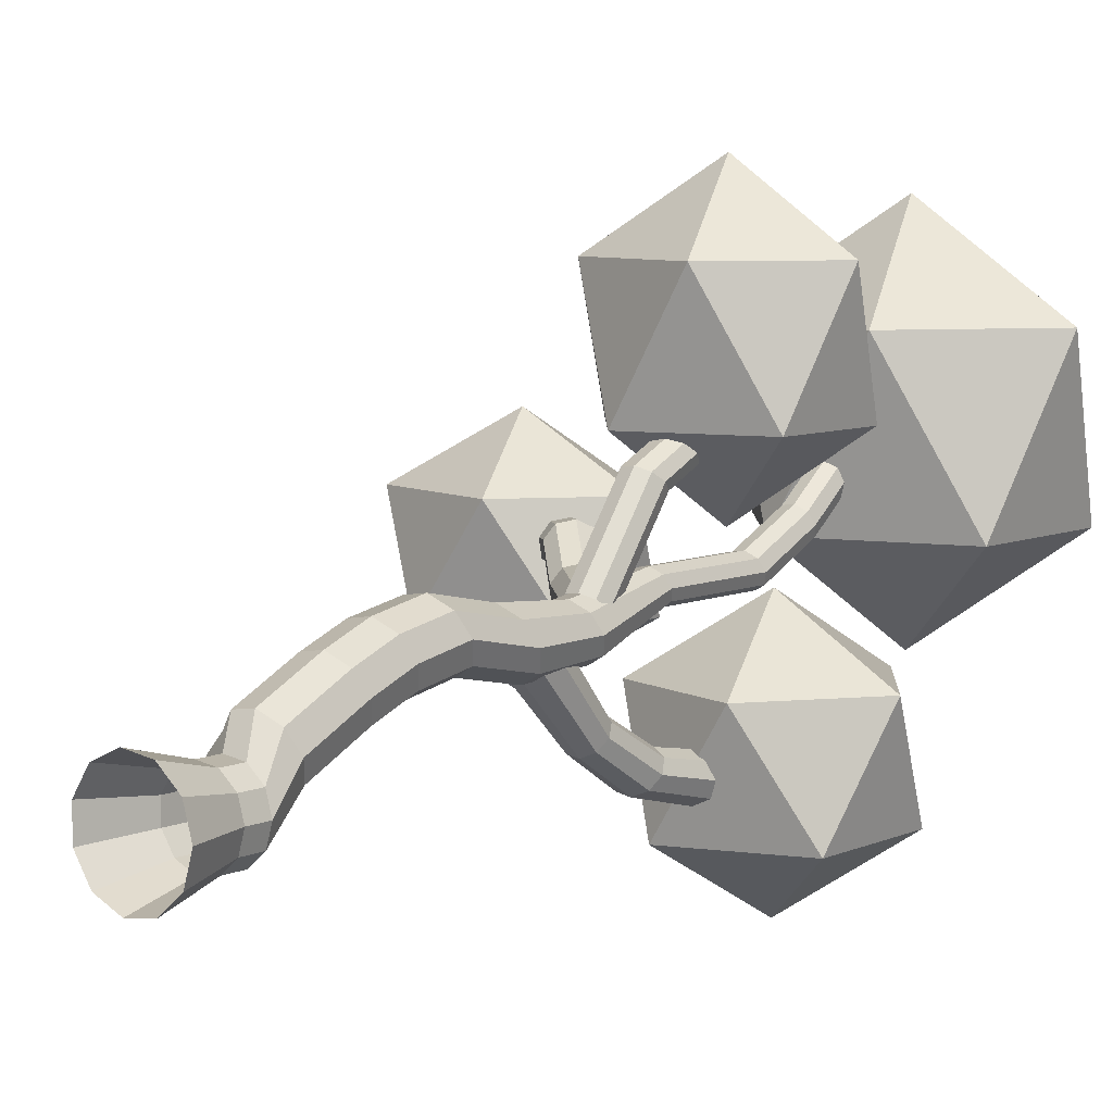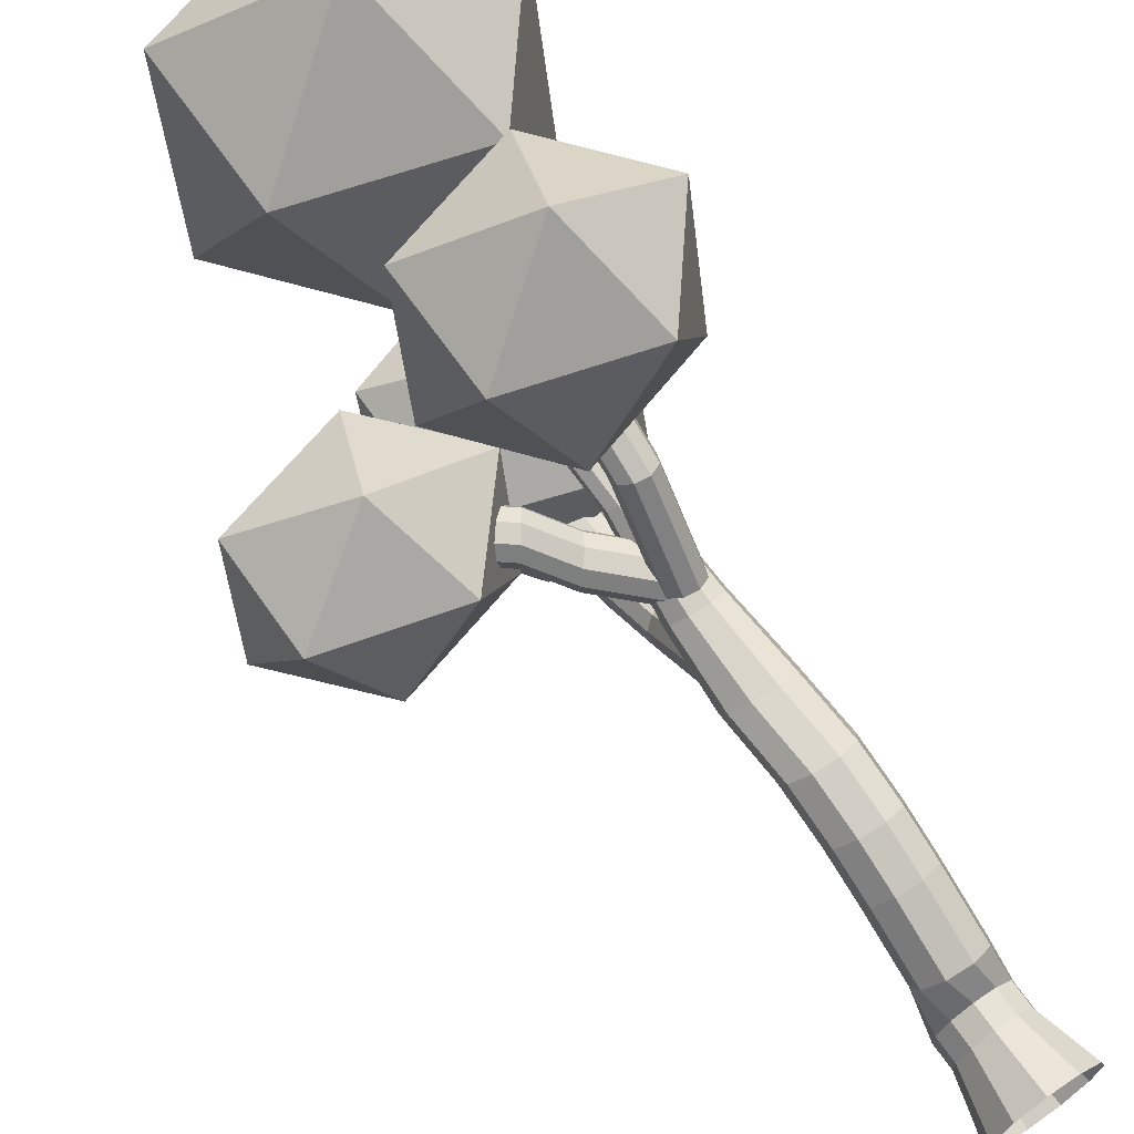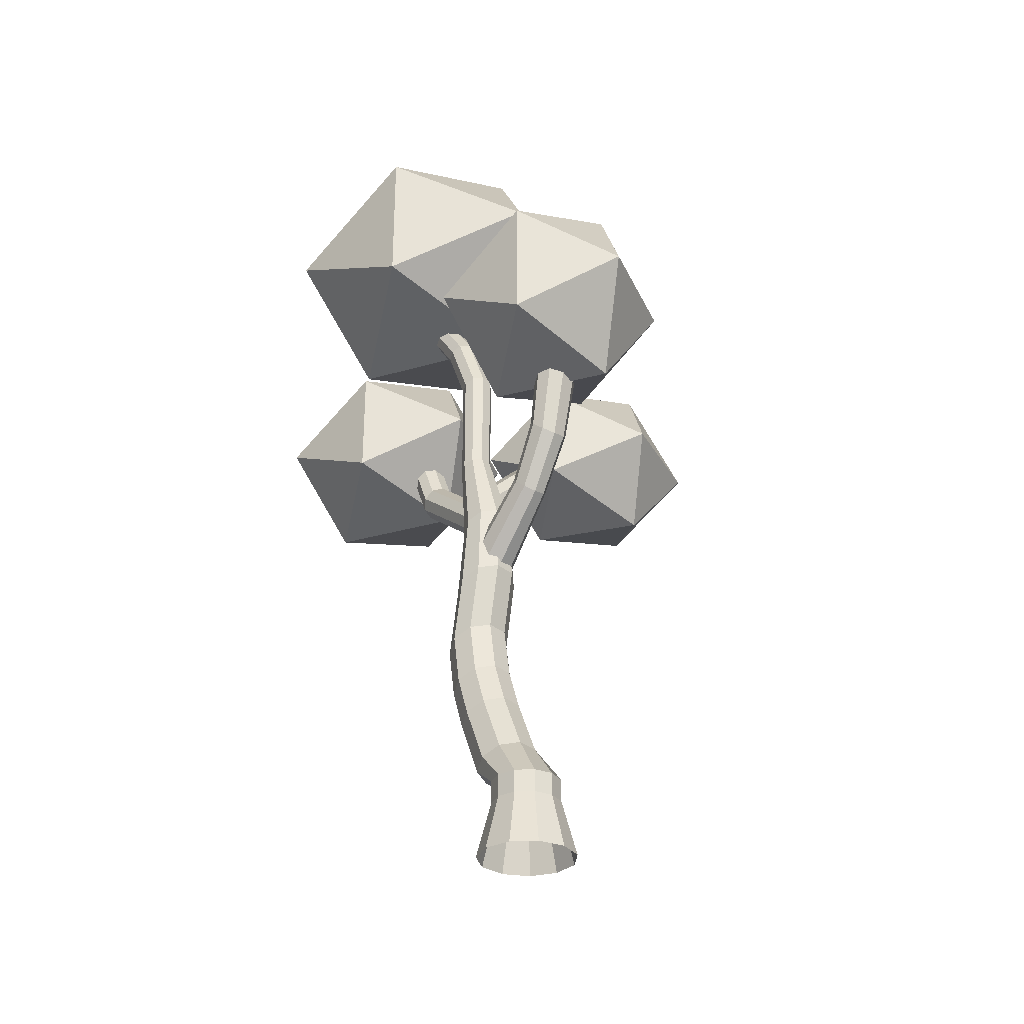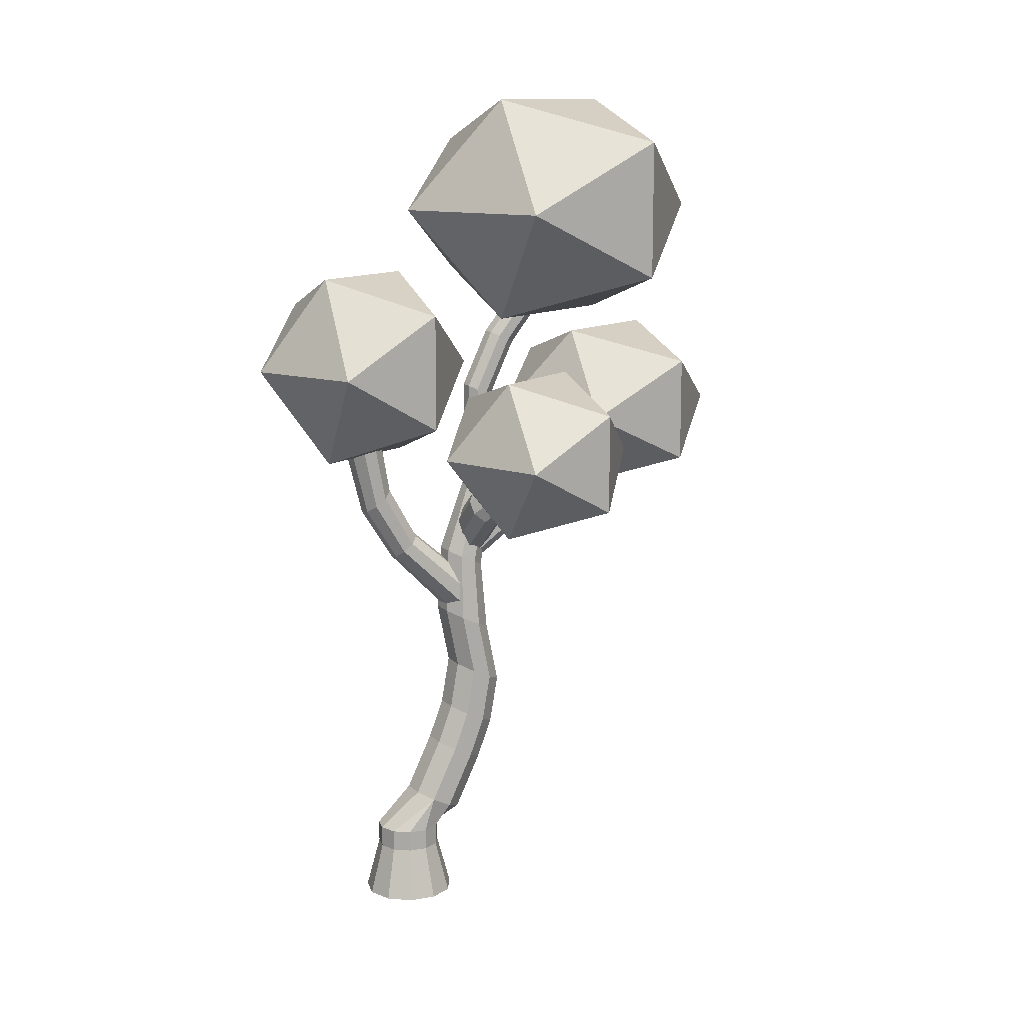
<metadata>
{"format":"obj","ext":"obj","renderer":"f3d","projection":"perspective","resolution":1024,"background":"white","views":[{"elev":7.2,"azim":38.9,"up":"+Z"},{"elev":68.1,"azim":-35.0,"up":"+Z"},{"elev":-30.3,"azim":142.9,"up":"+Y"},{"elev":12.4,"azim":-112.5,"up":"+Y"}]}
</metadata>
<code>
v 0.5938 1.075 -0.3777
v 0.8413 -0.05284 -0.5406
v 0.4154 -0.05284 -0.9096
v 0.2963 1.075 -0.6354
v -0.1423 -0.05284 -0.9898
v -0.09331 1.075 -0.6915
v -0.6549 -0.05284 -0.7558
v -0.4514 1.075 -0.5279
v -0.9595 -0.05284 -0.2817
v -0.6642 1.075 -0.1968
v -0.9595 -0.05284 0.2817
v -0.6642 1.075 0.1968
v -0.6549 -0.05284 0.7557
v -0.4514 1.075 0.5279
v -0.1423 -0.05284 0.9898
v -0.09331 1.075 0.6915
v 0.4154 -0.05284 0.9096
v 0.2963 1.075 0.6354
v 0.8413 -0.05284 0.5406
v 0.5938 1.075 0.3777
v 1 -0.05284 0
v 0.7047 1.075 0
v 0.5938 1.532 -0.3777
v 0.2963 1.532 -0.6354
v -0.09331 1.532 -0.6915
v -0.4514 1.532 -0.5279
v -0.6642 1.532 -0.1968
v -0.6642 1.532 0.1968
v -0.4514 1.532 0.5279
v -0.09331 1.532 0.6915
v 0.2963 1.532 0.6354
v 0.5938 1.532 0.3777
v 0.7047 1.532 0
v 0.4872 3.494 0.8137
v 0.4872 2.31 0.2663
v 0.1104 2.402 0.06891
v 0.1104 3.585 0.6162
v -0.318 2.37 0.1375
v -0.318 3.553 0.6848
v -0.5976 2.23 0.4399
v -0.5976 3.413 0.9873
v -0.5976 2.047 0.8348
v -0.5976 3.231 1.382
v -0.318 1.907 1.137
v -0.318 3.091 1.685
v 0.1104 1.876 1.206
v 0.1104 3.059 1.753
v 0.4872 1.967 1.008
v 0.4872 3.151 1.556
v 0.636 2.139 0.6374
v 0.636 3.322 1.185
v 0.4872 4.344 1.126
v 0.1104 4.436 0.9284
v -0.318 4.404 0.9969
v -0.5976 4.264 1.299
v -0.5976 4.082 1.694
v -0.318 3.942 1.997
v 0.1104 3.91 2.065
v 0.4872 4.001 1.868
v 0.636 4.173 1.497
v 0.4872 5.373 1.303
v 0.1104 5.464 1.106
v -0.318 5.432 1.175
v -0.5976 5.293 1.477
v -0.5976 5.11 1.872
v -0.318 4.97 2.174
v 0.1104 4.938 2.243
v 0.4872 5.03 2.045
v 0.636 5.201 1.674
v 0.4872 6.698 1.037
v 0.1104 6.789 0.8395
v -0.318 6.758 0.9081
v -0.5976 6.618 1.211
v -0.5976 6.435 1.605
v -0.318 6.295 1.908
v 0.1104 6.264 1.976
v 0.4872 6.355 1.779
v 0.636 6.527 1.408
v 0.4002 8.134 1.086
v 0.09347 8.208 0.9253
v -0.2553 8.182 0.9812
v -0.4829 8.068 1.227
v -0.4829 7.92 1.549
v -0.2553 7.806 1.795
v 0.09347 7.78 1.851
v 0.4002 7.854 1.69
v 0.5213 7.994 1.388
v 0.2647 9.789 1.615
v 0.06704 9.837 1.512
v -0.1577 9.82 1.548
v -0.3043 9.747 1.707
v -0.3043 9.651 1.914
v -0.1577 9.578 2.072
v 0.06704 9.561 2.108
v 0.2647 9.609 2.005
v 0.3427 9.699 1.81
v 0.2647 11.99 1.615
v 0.06704 12.04 1.512
v -0.1577 12.02 1.548
v -0.3043 11.95 1.707
v -0.3043 11.85 1.914
v -0.1577 11.78 2.072
v 0.06704 11.76 2.108
v 0.2647 11.81 2.005
v 0.3427 11.9 1.81
v 0.2647 13.21 2.169
v 0.06704 13.26 2.066
v -0.1577 13.24 2.102
v -0.3043 13.17 2.26
v -0.3043 13.07 2.467
v -0.1577 13 2.626
v 0.06704 12.98 2.662
v 0.2647 13.03 2.559
v 0.3427 13.12 2.364
v 0.2647 14.2 2.926
v 0.06704 14.25 2.822
v -0.1577 14.23 2.858
v -0.3043 14.16 3.017
v -0.3043 14.06 3.224
v -0.1577 13.99 3.382
v 0.06704 13.97 3.418
v 0.2647 14.02 3.315
v 0.3427 14.11 3.12
v 0.2647 14.97 3.28
v 0.06704 15.01 3.176
v -0.1577 15 3.212
v -0.3043 14.92 3.371
v -0.3043 14.83 3.578
v -0.1577 14.76 3.736
v 0.06704 14.74 3.772
v 0.2647 14.79 3.669
v 0.3427 14.88 3.474
v 0.2647 15.55 3.257
v 0.06704 15.6 3.154
v -0.1577 15.59 3.19
v -0.3043 15.51 3.348
v -0.3043 15.42 3.555
v -0.1577 15.34 3.714
v 0.06704 15.33 3.75
v 0.2647 15.37 3.646
v 0.3427 15.46 3.452
v 0.216 8.219 -0.2406
v 0.2941 6.872 1.125
v 0.01122 6.778 0.9969
v -0.004008 8.132 -0.337
v -0.3104 6.811 1.041
v -0.2542 8.162 -0.3035
v -0.5204 6.954 1.237
v -0.4174 8.296 -0.1559
v -0.5204 7.14 1.492
v -0.4174 8.469 0.03678
v -0.3104 7.283 1.687
v -0.2542 8.603 0.1844
v 0.01122 7.315 1.732
v -0.004008 8.633 0.2179
v 0.2941 7.222 1.604
v 0.216 8.546 0.1215
v 0.4058 7.047 1.364
v 0.3029 8.383 -0.05957
v 0.2454 9.338 -0.926
v 0.001732 9.248 -1.034
v -0.2754 9.279 -0.9966
v -0.4562 9.416 -0.8309
v -0.4562 9.595 -0.6146
v -0.2754 9.732 -0.449
v 0.001731 9.763 -0.4114
v 0.2454 9.673 -0.5195
v 0.3416 9.506 -0.7228
v 0.2941 10.99 -1.316
v 0.01122 10.9 -1.444
v -0.3104 10.93 -1.4
v -0.5204 11.07 -1.204
v -0.5204 11.26 -0.949
v -0.3104 11.4 -0.7535
v 0.01122 11.43 -0.7092
v 0.2941 11.34 -0.8368
v 0.4058 11.16 -1.077
v 0.2941 12.35 -1.327
v 0.01122 12.32 -1.467
v -0.3104 12.33 -1.419
v -0.5204 12.38 -1.203
v -0.5204 12.43 -0.9218
v -0.3104 12.48 -0.7064
v 0.01122 12.49 -0.6575
v 0.2941 12.46 -0.7982
v 0.4058 12.4 -1.062
v 0.2941 9.687 3.138
v 0.2941 8.487 1.543
v 0.07495 8.588 1.467
v 0.07495 9.788 3.062
v -0.1742 8.553 1.494
v -0.1742 9.753 3.088
v -0.3369 8.398 1.61
v -0.3369 9.598 3.205
v -0.3369 8.196 1.763
v -0.3369 9.396 3.357
v -0.1742 8.041 1.879
v -0.1742 9.241 3.473
v 0.07495 8.006 1.906
v 0.07495 9.206 3.5
v 0.2941 8.107 1.829
v 0.2941 9.307 3.424
v 0.3806 8.297 1.686
v 0.3806 9.497 3.281
v 0.2941 10.43 3.478
v 0.07495 10.53 3.402
v -0.1742 10.49 3.428
v -0.3369 10.34 3.545
v -0.3369 10.13 3.697
v -0.1742 9.979 3.814
v 0.07495 9.944 3.84
v 0.2941 10.05 3.764
v 0.3806 10.24 3.621
v 0.2941 10.86 4.089
v 0.07495 10.96 4.013
v -0.1742 10.93 4.039
v -0.3369 10.77 4.156
v -0.3369 10.57 4.308
v -0.1742 10.42 4.424
v 0.07495 10.38 4.451
v 0.2941 10.48 4.375
v 0.3806 10.67 4.232
v -1.19 9.014 1.535
v -0.3086 8.188 1.422
v -0.3088 8.149 1.707
v -1.19 8.975 1.82
v -0.1931 8.279 1.928
v -1.074 9.105 2.041
v -0.0155 8.516 1.982
v -0.8969 9.342 2.095
v 0.1408 8.751 1.844
v -0.7407 9.577 1.957
v 0.2026 8.873 1.578
v -0.6788 9.699 1.691
v 0.1411 8.824 1.309
v -0.7403 9.65 1.422
v 0.05902 8.641 1.237
v -0.8964 9.455 1.276
v -0.1109 8.391 1.29
v -1.074 9.203 1.32
v -1.795 9.611 2.04
v -1.795 9.572 2.325
v -1.68 9.702 2.546
v -1.502 9.94 2.6
v -1.346 10.17 2.462
v -1.284 10.3 2.196
v -1.345 10.25 1.927
v -1.501 10.05 1.781
v -1.679 9.8 1.826
v -2.613 10.29 2.012
v -2.613 10.25 2.297
v -2.497 10.38 2.518
v -2.32 10.62 2.572
v -2.163 10.85 2.434
v -2.101 10.97 2.168
v -2.163 10.93 1.899
v -2.319 10.73 1.753
v -2.497 10.48 1.797
v 0 11.41 2.466
v -0.6664 13.25 3.903
v 1.745 12.55 3.903
v -2.156 11.41 3.903
v -0.6664 9.581 3.903
v 1.745 10.28 3.903
v 0.6664 13.25 6.228
v -1.745 12.55 6.228
v -1.745 10.28 6.228
v 0.6664 9.581 6.228
v 2.156 11.41 6.228
v 0 11.41 7.664
v 0 16.06 0.1645
v -0.8826 18.49 2.067
v 2.311 17.56 2.067
v -2.856 16.06 2.067
v -0.8826 13.63 2.067
v 2.311 14.56 2.067
v 0.8826 18.49 5.146
v -2.311 17.56 5.146
v -2.311 14.56 5.146
v 0.8826 13.63 5.146
v 2.856 16.06 5.146
v 0 16.06 7.049
v 0 12.59 -3.331
v -0.6664 14.64 -1.999
v 1.745 13.86 -1.999
v -2.156 12.59 -1.999
v -0.6664 10.54 -1.999
v 1.745 11.32 -1.999
v 0.6664 14.64 0.1578
v -1.745 13.86 0.1578
v -1.745 11.32 0.1578
v 0.6664 10.54 0.1578
v 2.156 12.59 0.1578
v 0 12.59 1.491
v -3.285 10.93 -0.1738
v -3.938 12.61 0.9857
v -1.576 11.97 0.9857
v -5.398 10.93 0.9857
v -3.938 9.253 0.9857
v -1.576 9.895 0.9857
v -2.632 12.61 2.862
v -4.994 11.97 2.862
v -4.994 9.895 2.862
v -2.632 9.253 2.862
v -1.172 10.93 2.862
v -3.285 10.93 4.021
g polySurface4
f 1 2 3
f 3 4 1
f 4 3 5
f 5 6 4
f 6 5 7
f 7 8 6
f 8 7 9
f 9 10 8
f 10 9 11
f 11 12 10
f 12 11 13
f 13 14 12
f 14 13 15
f 15 16 14
f 16 15 17
f 17 18 16
f 18 17 19
f 19 20 18
f 20 19 21
f 21 22 20
f 22 21 2
f 2 1 22
f 23 1 4
f 4 24 23
f 24 4 6
f 6 25 24
f 25 6 8
f 8 26 25
f 26 8 10
f 10 27 26
f 27 10 12
f 12 28 27
f 28 12 14
f 14 29 28
f 29 14 16
f 16 30 29
f 30 16 18
f 18 31 30
f 31 18 20
f 20 32 31
f 32 20 22
f 22 33 32
f 33 22 1
f 1 23 33
f 34 35 36
f 36 37 34
f 37 36 38
f 38 39 37
f 39 38 40
f 40 41 39
f 41 40 42
f 42 43 41
f 43 42 44
f 44 45 43
f 45 44 46
f 46 47 45
f 47 46 48
f 48 49 47
f 49 48 50
f 50 51 49
f 51 50 35
f 35 34 51
f 52 34 37
f 37 53 52
f 53 37 39
f 39 54 53
f 54 39 41
f 41 55 54
f 55 41 43
f 43 56 55
f 56 43 45
f 45 57 56
f 57 45 47
f 47 58 57
f 58 47 49
f 49 59 58
f 59 49 51
f 51 60 59
f 60 51 34
f 34 52 60
f 61 52 53
f 53 62 61
f 62 53 54
f 54 63 62
f 63 54 55
f 55 64 63
f 64 55 56
f 56 65 64
f 65 56 57
f 57 66 65
f 66 57 58
f 58 67 66
f 67 58 59
f 59 68 67
f 68 59 60
f 60 69 68
f 69 60 52
f 52 61 69
f 70 61 62
f 62 71 70
f 71 62 63
f 63 72 71
f 72 63 64
f 64 73 72
f 73 64 65
f 65 74 73
f 74 65 66
f 66 75 74
f 75 66 67
f 67 76 75
f 76 67 68
f 68 77 76
f 77 68 69
f 69 78 77
f 78 69 61
f 61 70 78
f 79 70 71
f 71 80 79
f 80 71 72
f 72 81 80
f 81 72 73
f 73 82 81
f 82 73 74
f 74 83 82
f 83 74 75
f 75 84 83
f 84 75 76
f 76 85 84
f 85 76 77
f 77 86 85
f 86 77 78
f 78 87 86
f 87 78 70
f 70 79 87
f 88 79 80
f 80 89 88
f 89 80 81
f 81 90 89
f 90 81 82
f 82 91 90
f 91 82 83
f 83 92 91
f 92 83 84
f 84 93 92
f 93 84 85
f 85 94 93
f 94 85 86
f 86 95 94
f 95 86 87
f 87 96 95
f 96 87 79
f 79 88 96
f 46 31 32
f 32 48 46
f 44 30 31
f 31 46 44
f 42 29 30
f 30 44 42
f 35 23 24
f 24 36 35
f 36 24 25
f 25 38 36
f 38 25 26
f 26 40 38
f 26 27 40
f 27 28 40
f 40 28 29
f 29 42 40
f 48 32 33
f 33 50 48
f 50 33 23
f 23 35 50
f 97 88 89
f 89 98 97
f 98 89 90
f 90 99 98
f 99 90 91
f 91 100 99
f 100 91 92
f 92 101 100
f 101 92 93
f 93 102 101
f 102 93 94
f 94 103 102
f 103 94 95
f 95 104 103
f 104 95 96
f 96 105 104
f 105 96 88
f 88 97 105
f 106 97 98
f 98 107 106
f 107 98 99
f 99 108 107
f 108 99 100
f 100 109 108
f 109 100 101
f 101 110 109
f 110 101 102
f 102 111 110
f 111 102 103
f 103 112 111
f 112 103 104
f 104 113 112
f 113 104 105
f 105 114 113
f 114 105 97
f 97 106 114
f 115 106 107
f 107 116 115
f 116 107 108
f 108 117 116
f 117 108 109
f 109 118 117
f 118 109 110
f 110 119 118
f 119 110 111
f 111 120 119
f 120 111 112
f 112 121 120
f 121 112 113
f 113 122 121
f 122 113 114
f 114 123 122
f 123 114 106
f 106 115 123
f 124 115 116
f 116 125 124
f 125 116 117
f 117 126 125
f 126 117 118
f 118 127 126
f 127 118 119
f 119 128 127
f 128 119 120
f 120 129 128
f 129 120 121
f 121 130 129
f 130 121 122
f 122 131 130
f 131 122 123
f 123 132 131
f 132 123 115
f 115 124 132
f 133 124 125
f 125 134 133
f 134 125 126
f 126 135 134
f 135 126 127
f 127 136 135
f 136 127 128
f 128 137 136
f 137 128 129
f 129 138 137
f 138 129 130
f 130 139 138
f 139 130 131
f 131 140 139
f 140 131 132
f 132 141 140
f 141 132 124
f 124 133 141
g polySurface3
f 142 143 144
f 144 145 142
f 145 144 146
f 146 147 145
f 147 146 148
f 148 149 147
f 149 148 150
f 150 151 149
f 151 150 152
f 152 153 151
f 153 152 154
f 154 155 153
f 155 154 156
f 156 157 155
f 157 156 158
f 158 159 157
f 159 158 143
f 143 142 159
f 160 142 145
f 145 161 160
f 161 145 147
f 147 162 161
f 162 147 149
f 149 163 162
f 163 149 151
f 151 164 163
f 164 151 153
f 153 165 164
f 165 153 155
f 155 166 165
f 166 155 157
f 157 167 166
f 167 157 159
f 159 168 167
f 168 159 142
f 142 160 168
f 169 160 161
f 161 170 169
f 170 161 162
f 162 171 170
f 171 162 163
f 163 172 171
f 172 163 164
f 164 173 172
f 173 164 165
f 165 174 173
f 174 165 166
f 166 175 174
f 175 166 167
f 167 176 175
f 176 167 168
f 168 177 176
f 177 168 160
f 160 169 177
f 178 169 170
f 170 179 178
f 179 170 171
f 171 180 179
f 180 171 172
f 172 181 180
f 181 172 173
f 173 182 181
f 182 173 174
f 174 183 182
f 183 174 175
f 175 184 183
f 184 175 176
f 176 185 184
f 185 176 177
f 177 186 185
f 186 177 169
f 169 178 186
g polySurface2
f 187 188 189
f 189 190 187
f 190 189 191
f 191 192 190
f 192 191 193
f 193 194 192
f 194 193 195
f 195 196 194
f 196 195 197
f 197 198 196
f 198 197 199
f 199 200 198
f 200 199 201
f 201 202 200
f 202 201 203
f 203 204 202
f 204 203 188
f 188 187 204
f 205 187 190
f 190 206 205
f 206 190 192
f 192 207 206
f 207 192 194
f 194 208 207
f 208 194 196
f 196 209 208
f 209 196 198
f 198 210 209
f 210 198 200
f 200 211 210
f 211 200 202
f 202 212 211
f 212 202 204
f 204 213 212
f 213 204 187
f 187 205 213
f 214 205 206
f 206 215 214
f 215 206 207
f 207 216 215
f 216 207 208
f 208 217 216
f 217 208 209
f 209 218 217
f 218 209 210
f 210 219 218
f 219 210 211
f 211 220 219
f 220 211 212
f 212 221 220
f 221 212 213
f 213 222 221
f 222 213 205
f 205 214 222
g polySurface1
f 223 224 225
f 225 226 223
f 226 225 227
f 227 228 226
f 228 227 229
f 229 230 228
f 230 229 231
f 231 232 230
f 232 231 233
f 233 234 232
f 234 233 235
f 235 236 234
f 236 235 237
f 237 238 236
f 238 237 239
f 239 240 238
f 240 239 224
f 224 223 240
f 241 223 226
f 226 242 241
f 242 226 228
f 228 243 242
f 243 228 230
f 230 244 243
f 244 230 232
f 232 245 244
f 245 232 234
f 234 246 245
f 246 234 236
f 236 247 246
f 247 236 238
f 238 248 247
f 248 238 240
f 240 249 248
f 249 240 223
f 223 241 249
f 250 241 242
f 242 251 250
f 251 242 243
f 243 252 251
f 252 243 244
f 244 253 252
f 253 244 245
f 245 254 253
f 254 245 246
f 246 255 254
f 255 246 247
f 247 256 255
f 256 247 248
f 248 257 256
f 257 248 249
f 249 258 257
f 258 249 241
f 241 250 258
g pPlatonic3
f 259 260 261
f 259 262 260
f 259 263 262
f 259 264 263
f 259 261 264
f 261 260 265
f 260 262 266
f 262 263 267
f 263 264 268
f 264 261 269
f 261 265 269
f 260 266 265
f 262 267 266
f 263 268 267
f 264 269 268
f 269 265 270
f 265 266 270
f 266 267 270
f 267 268 270
f 268 269 270
g pPlatonic4
f 271 272 273
f 271 274 272
f 271 275 274
f 271 276 275
f 271 273 276
f 273 272 277
f 272 274 278
f 274 275 279
f 275 276 280
f 276 273 281
f 273 277 281
f 272 278 277
f 274 279 278
f 275 280 279
f 276 281 280
f 281 277 282
f 277 278 282
f 278 279 282
f 279 280 282
f 280 281 282
g pPlatonic1
f 283 284 285
f 283 286 284
f 283 287 286
f 283 288 287
f 283 285 288
f 285 284 289
f 284 286 290
f 286 287 291
f 287 288 292
f 288 285 293
f 285 289 293
f 284 290 289
f 286 291 290
f 287 292 291
f 288 293 292
f 293 289 294
f 289 290 294
f 290 291 294
f 291 292 294
f 292 293 294
g pPlatonic2
f 295 296 297
f 295 298 296
f 295 299 298
f 295 300 299
f 295 297 300
f 297 296 301
f 296 298 302
f 298 299 303
f 299 300 304
f 300 297 305
f 297 301 305
f 296 302 301
f 298 303 302
f 299 304 303
f 300 305 304
f 305 301 306
f 301 302 306
f 302 303 306
f 303 304 306
f 304 305 306

</code>
